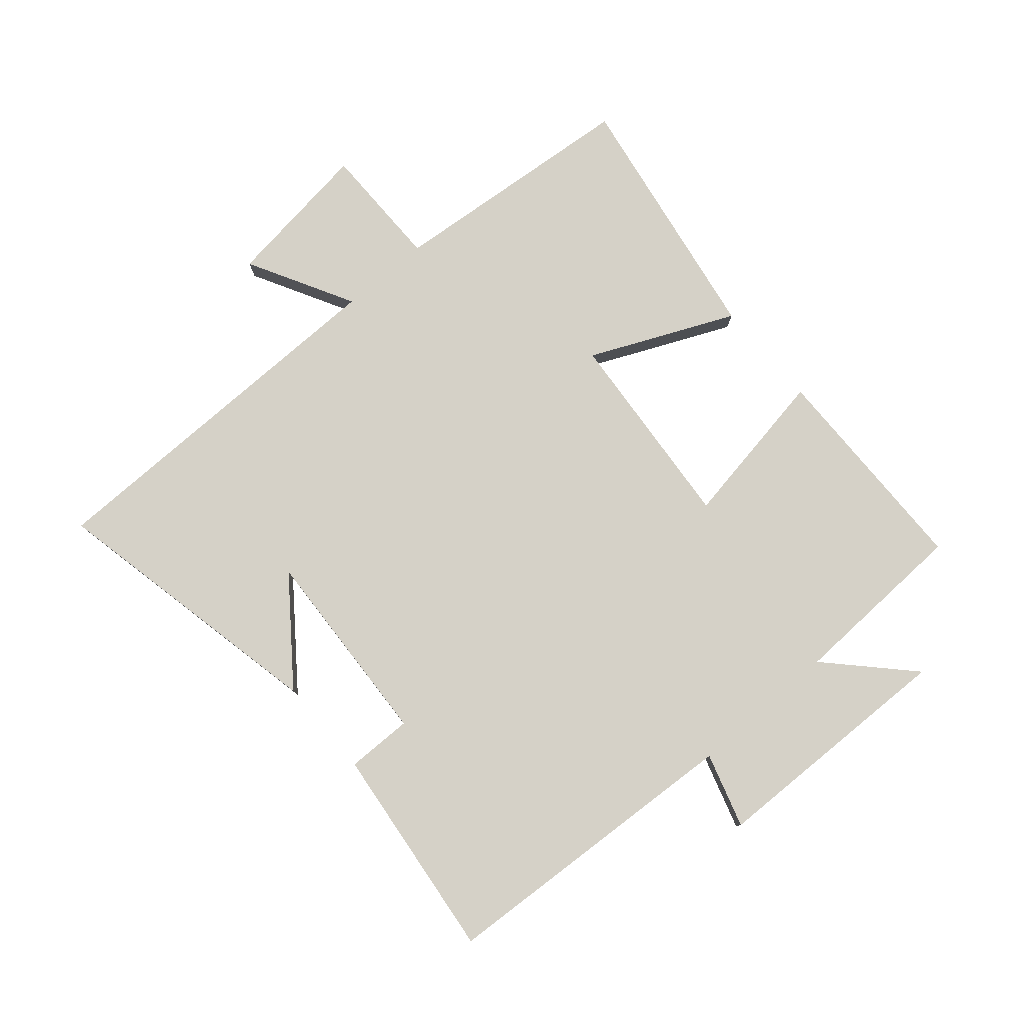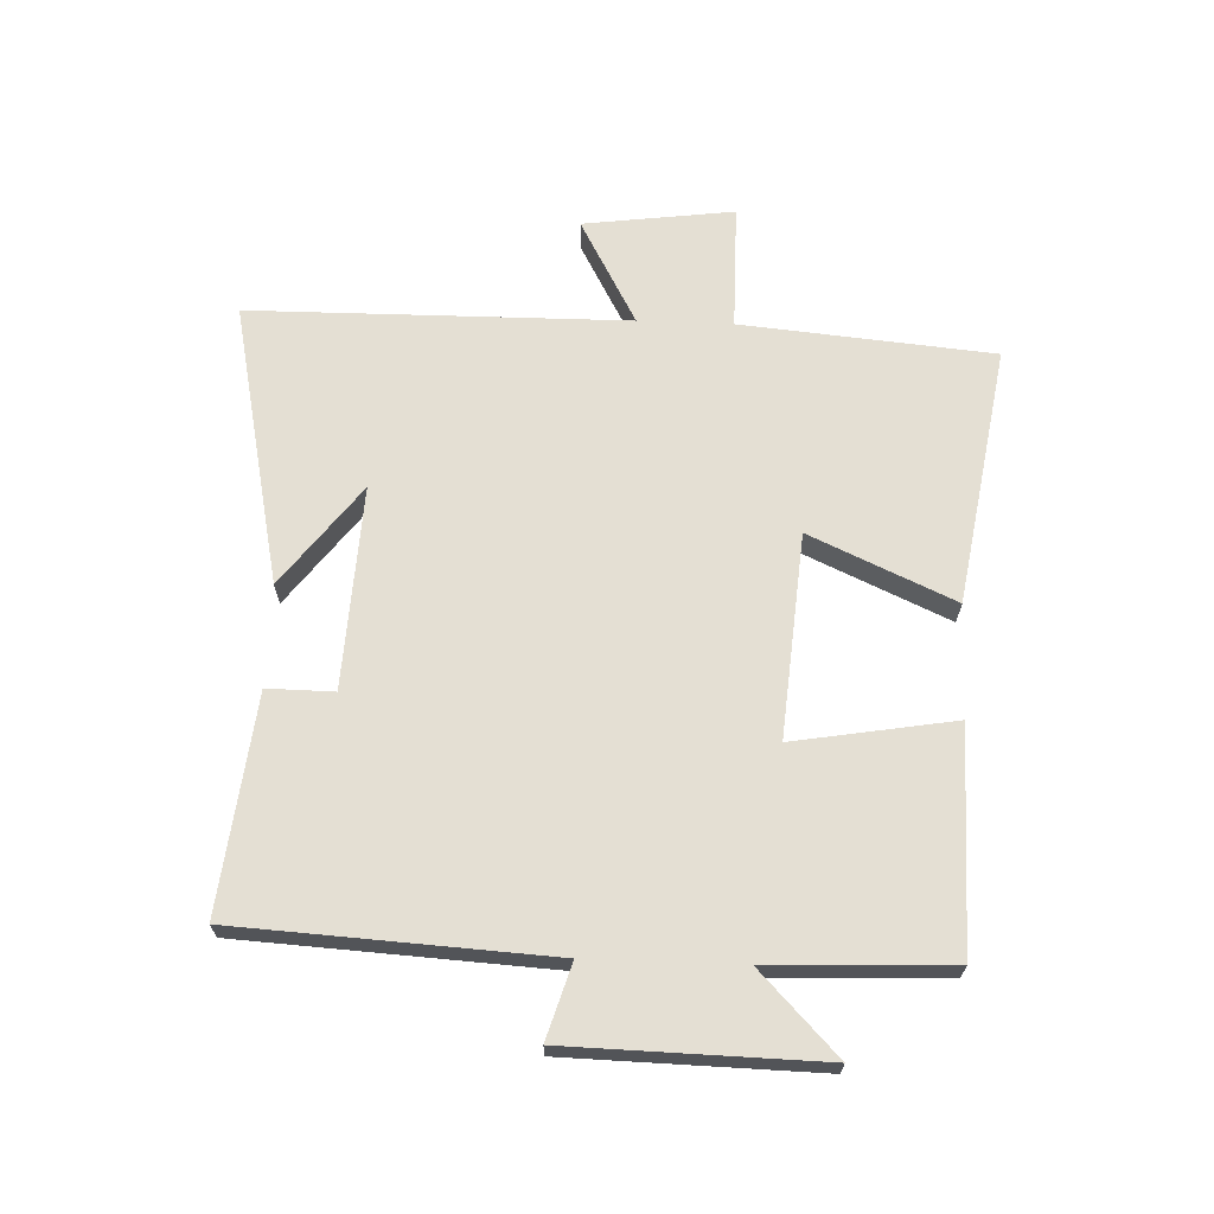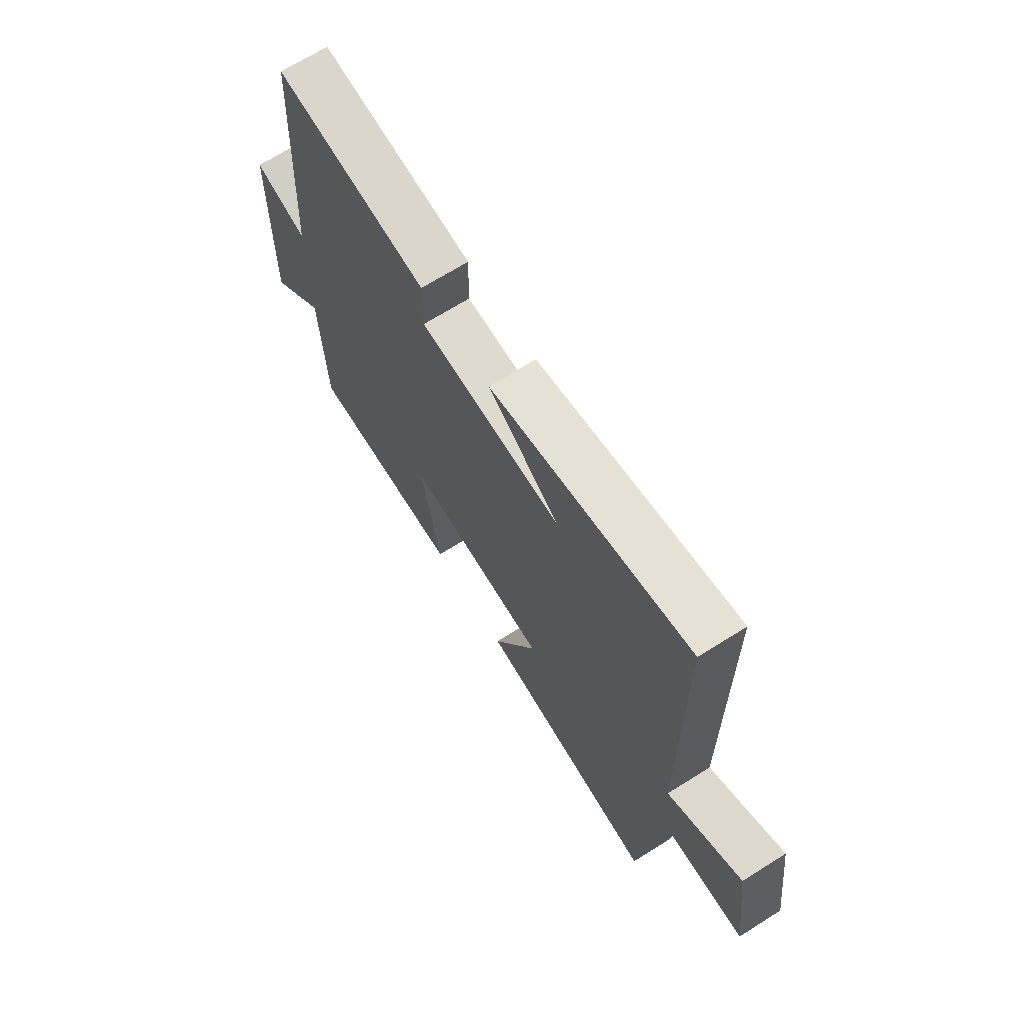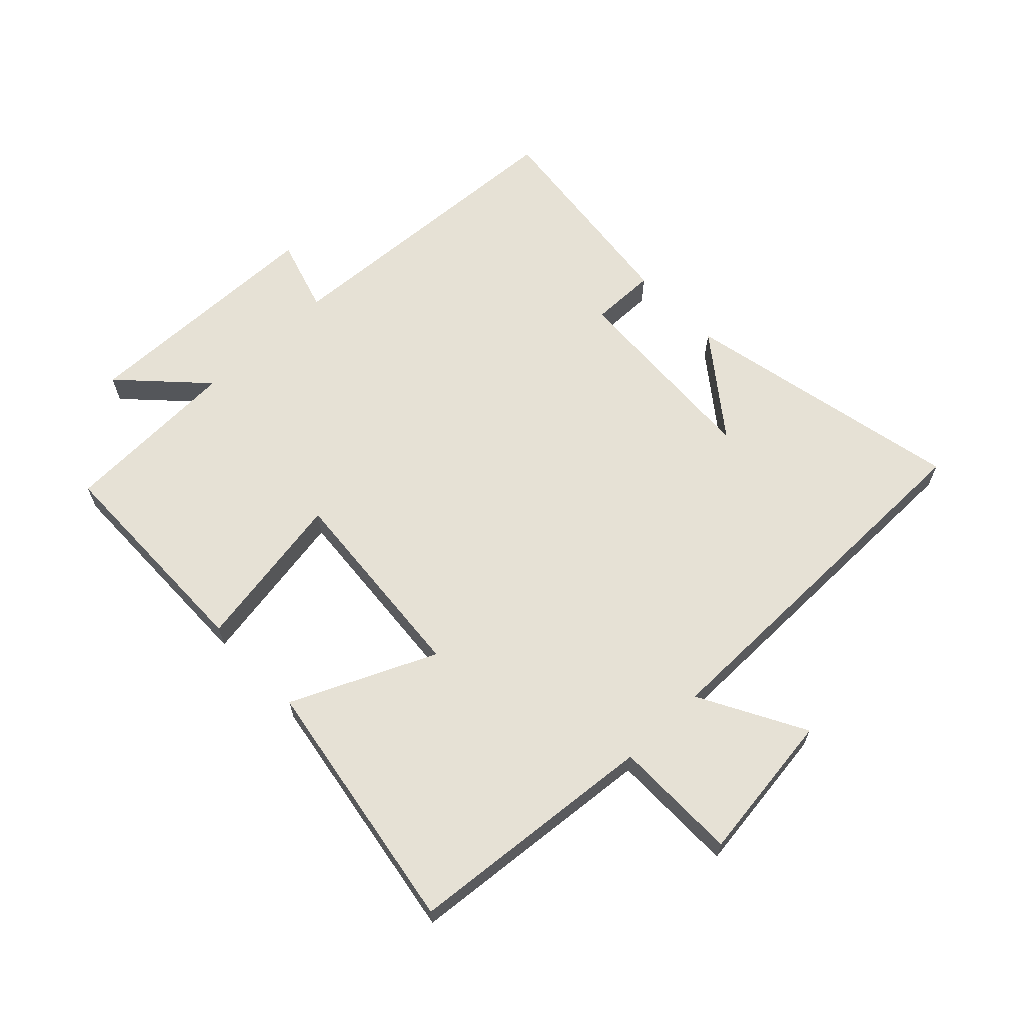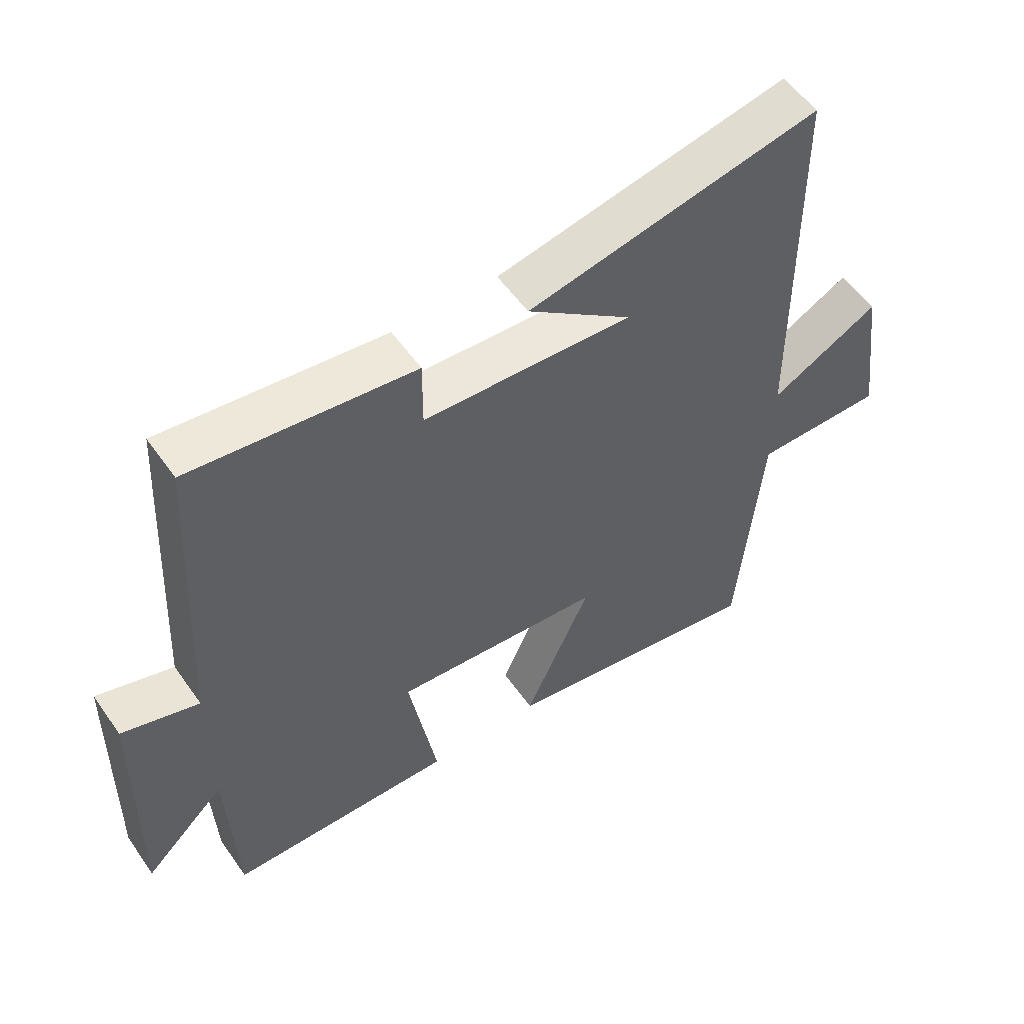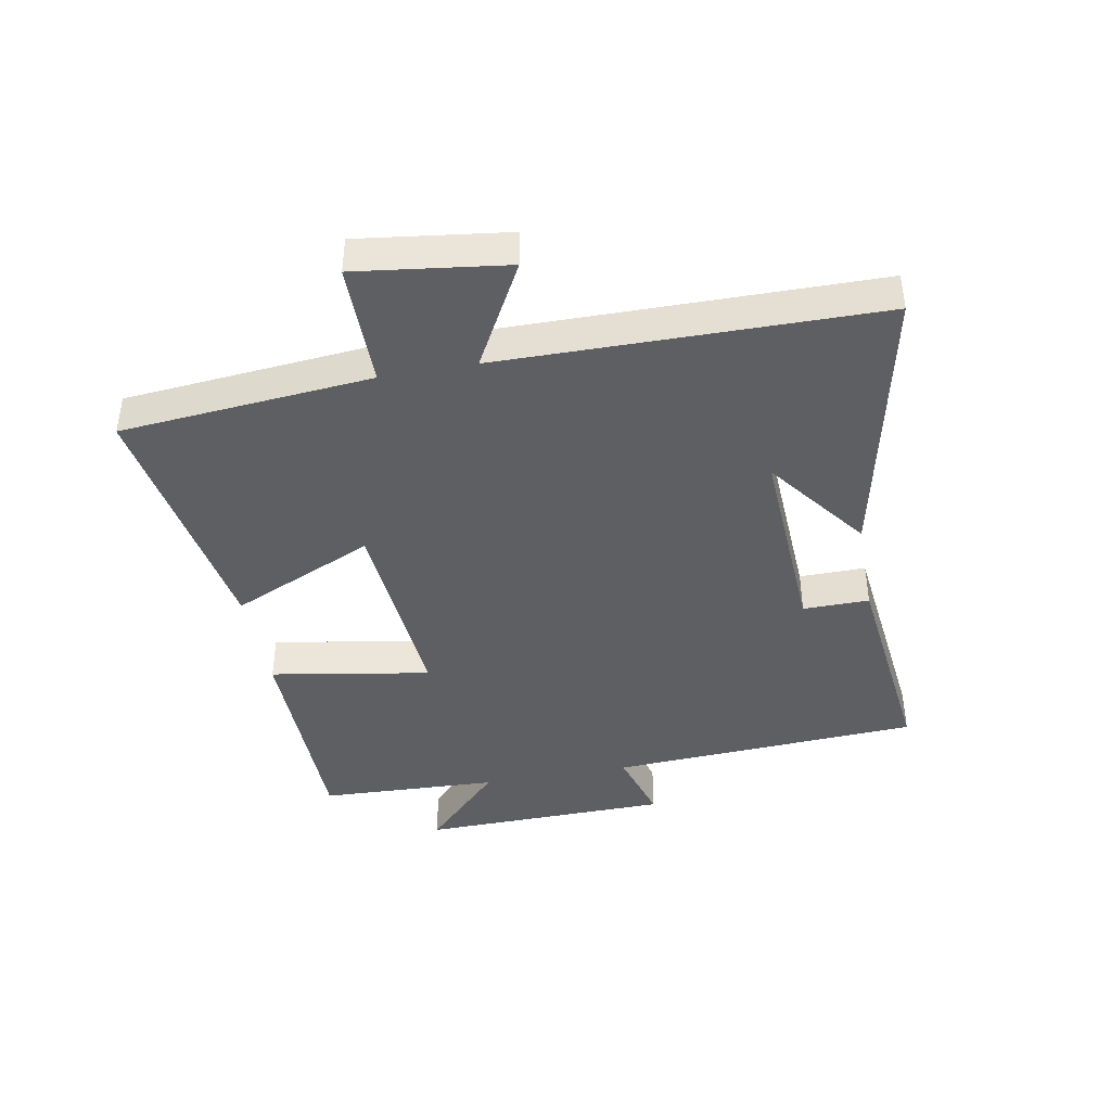
<metadata>
{"format":"obj","ext":"obj","renderer":"f3d","projection":"perspective","resolution":1024,"background":"white","views":[{"elev":79.4,"azim":49.5,"up":"+Y"},{"elev":66.7,"azim":92.3,"up":"+Y"},{"elev":68.8,"azim":-122.2,"up":"+Z"},{"elev":64.3,"azim":-133.6,"up":"+Y"},{"elev":55.0,"azim":145.5,"up":"+Z"},{"elev":-41.9,"azim":-79.5,"up":"+Y"}]}
</metadata>
<code>
v 0.472 0.07 0.539
v 0.5 0.07 0.038
v 0.62 0.07 0.074
v 0.628 0.07 -0.33
v 0.5 0.07 -0.206
v 0.488 0.07 -0.496
v 0.132 0.07 -0.5
v 0.176 0.07 -0.242
v -0.152 0.07 -0.268
v -0.048 0.07 -0.5
v -0.464 0.07 -0.567
v -0.5 0.07 -0.161
v -0.702 0.07 -0.16
v -0.67 0.07 0.082
v -0.5 0.07 -0.011
v -0.494 0.07 0.597
v -0.038 0.07 0.5
v -0.201 0.07 0.377
v 0.125 0.07 0.393
v 0.124 0.07 0.5
v 0.472 0 0.539
v 0.5 0 0.038
v 0.62 0 0.074
v 0.628 0 -0.33
v 0.5 0 -0.206
v 0.488 0 -0.496
v 0.132 0 -0.5
v 0.176 0 -0.242
v -0.152 0 -0.268
v -0.048 0 -0.5
v -0.464 0 -0.567
v -0.5 0 -0.161
v -0.702 0 -0.16
v -0.67 0 0.082
v -0.5 0 -0.011
v -0.494 0 0.597
v -0.038 0 0.5
v -0.201 0 0.377
v 0.125 0 0.393
v 0.124 0 0.5
f 19 20 1 2
f 18 19 2
f 16 17 18
f 15 16 18
f 15 18 2
f 12 13 14 15
f 11 12 15
f 10 11 15
f 9 10 15
f 8 9 15 2
f 7 8 2
f 6 7 2
f 5 6 2
f 2 3 4 5
f 22 21 40 39
f 22 39 38
f 38 37 36
f 38 36 35
f 22 38 35
f 35 34 33 32
f 35 32 31
f 35 31 30
f 35 30 29
f 22 35 29 28
f 22 28 27
f 22 27 26
f 22 26 25
f 25 24 23 22
f 1 21 22 2
f 2 22 23 3
f 3 23 24 4
f 4 24 25 5
f 5 25 26 6
f 6 26 27 7
f 7 27 28 8
f 8 28 29 9
f 9 29 30 10
f 10 30 31 11
f 11 31 32 12
f 12 32 33 13
f 13 33 34 14
f 14 34 35 15
f 15 35 36 16
f 16 36 37 17
f 17 37 38 18
f 18 38 39 19
f 19 39 40 20
f 20 40 21 1

</code>
